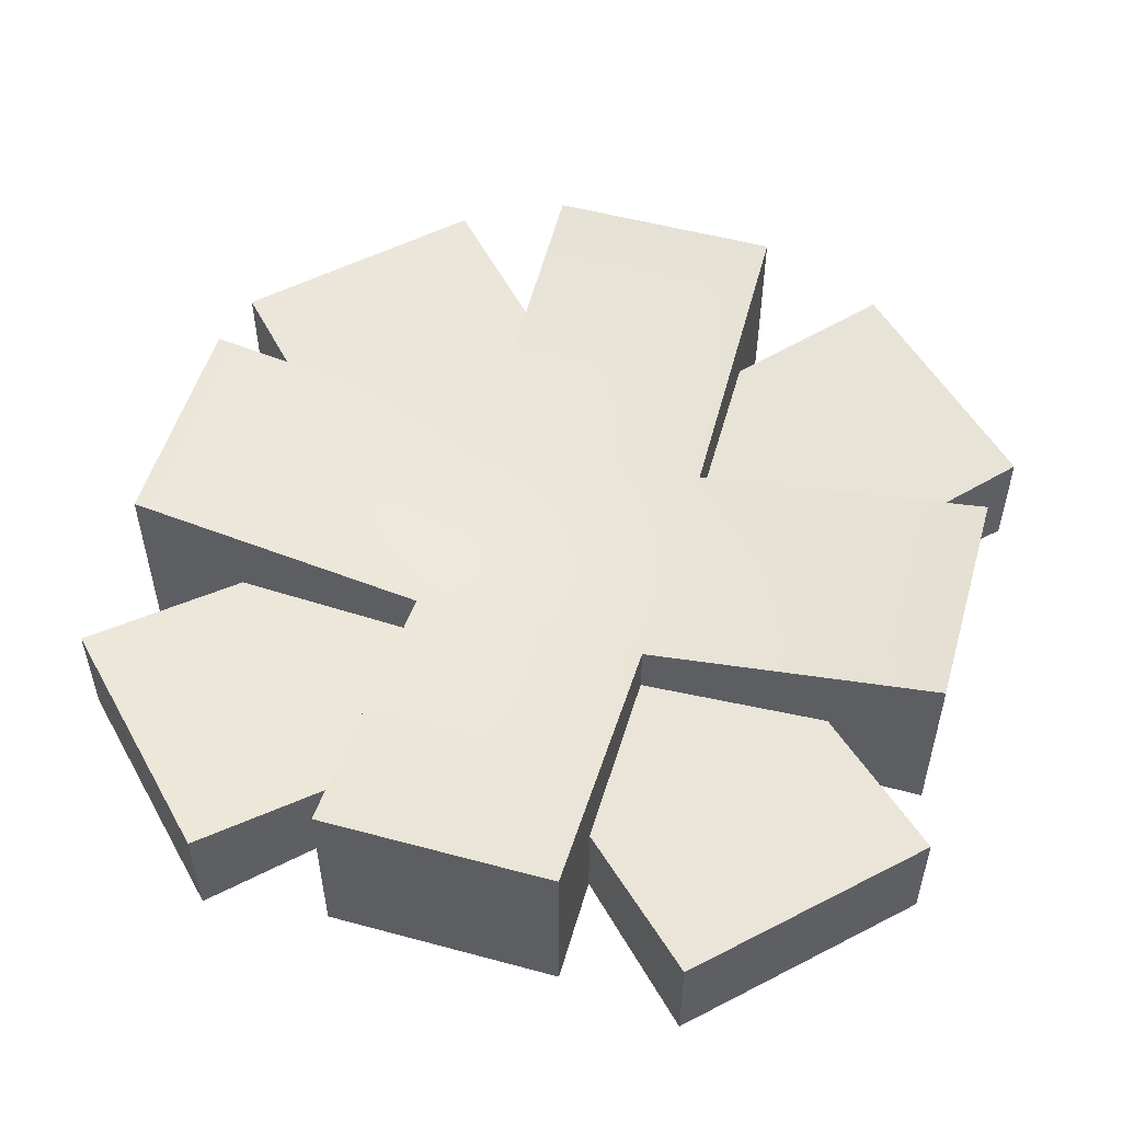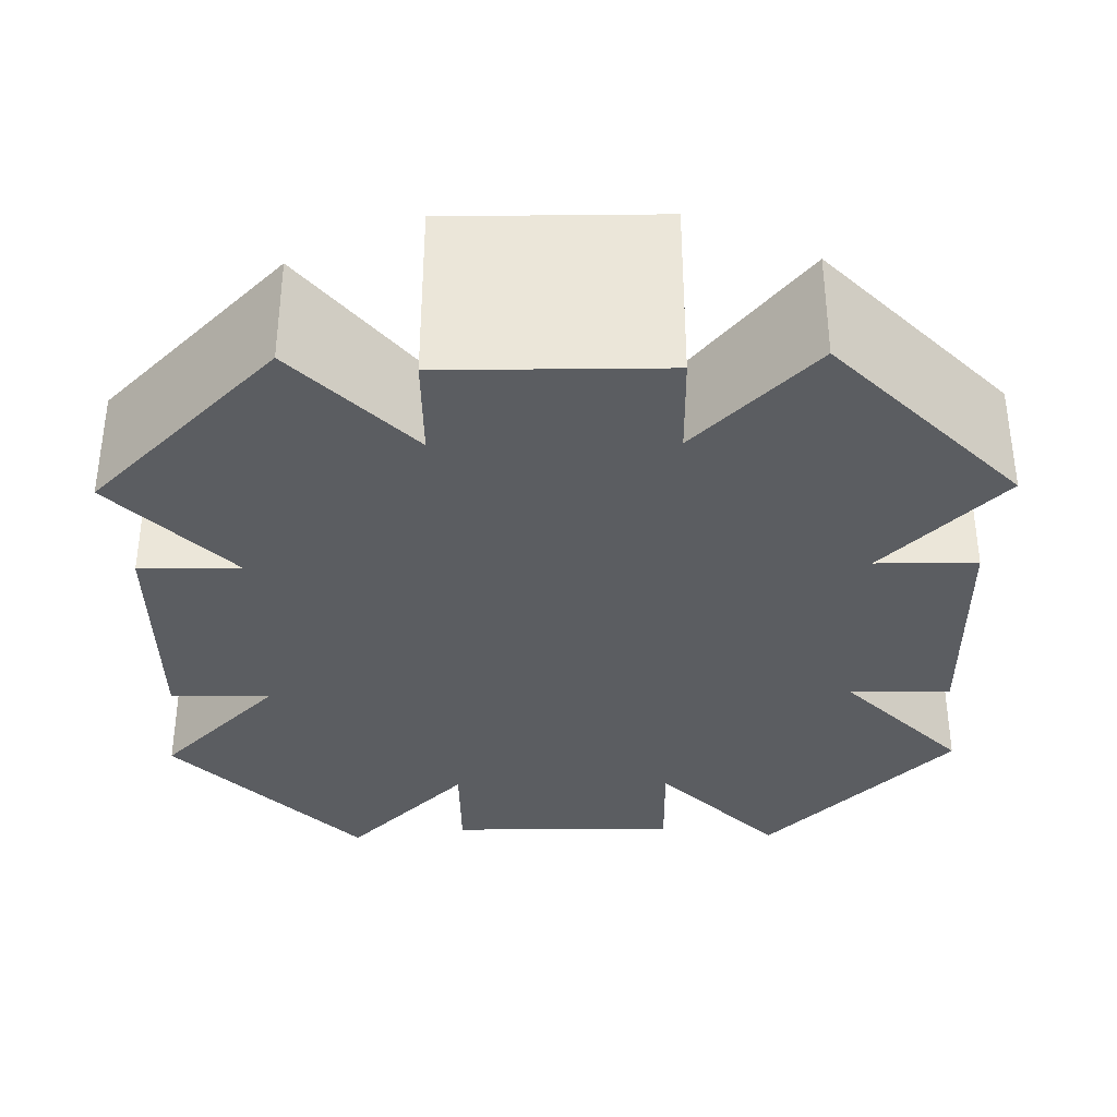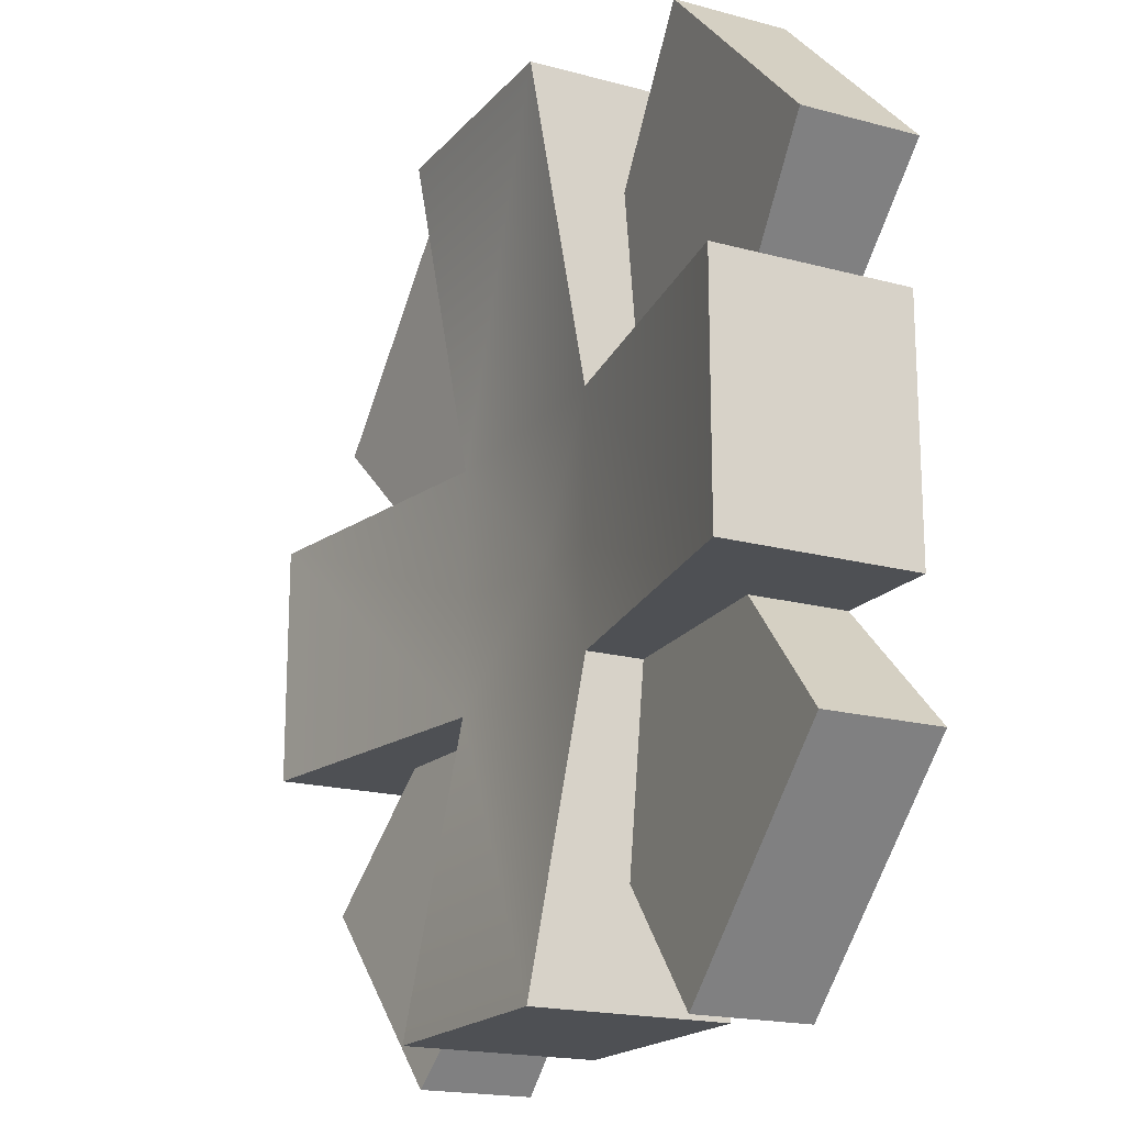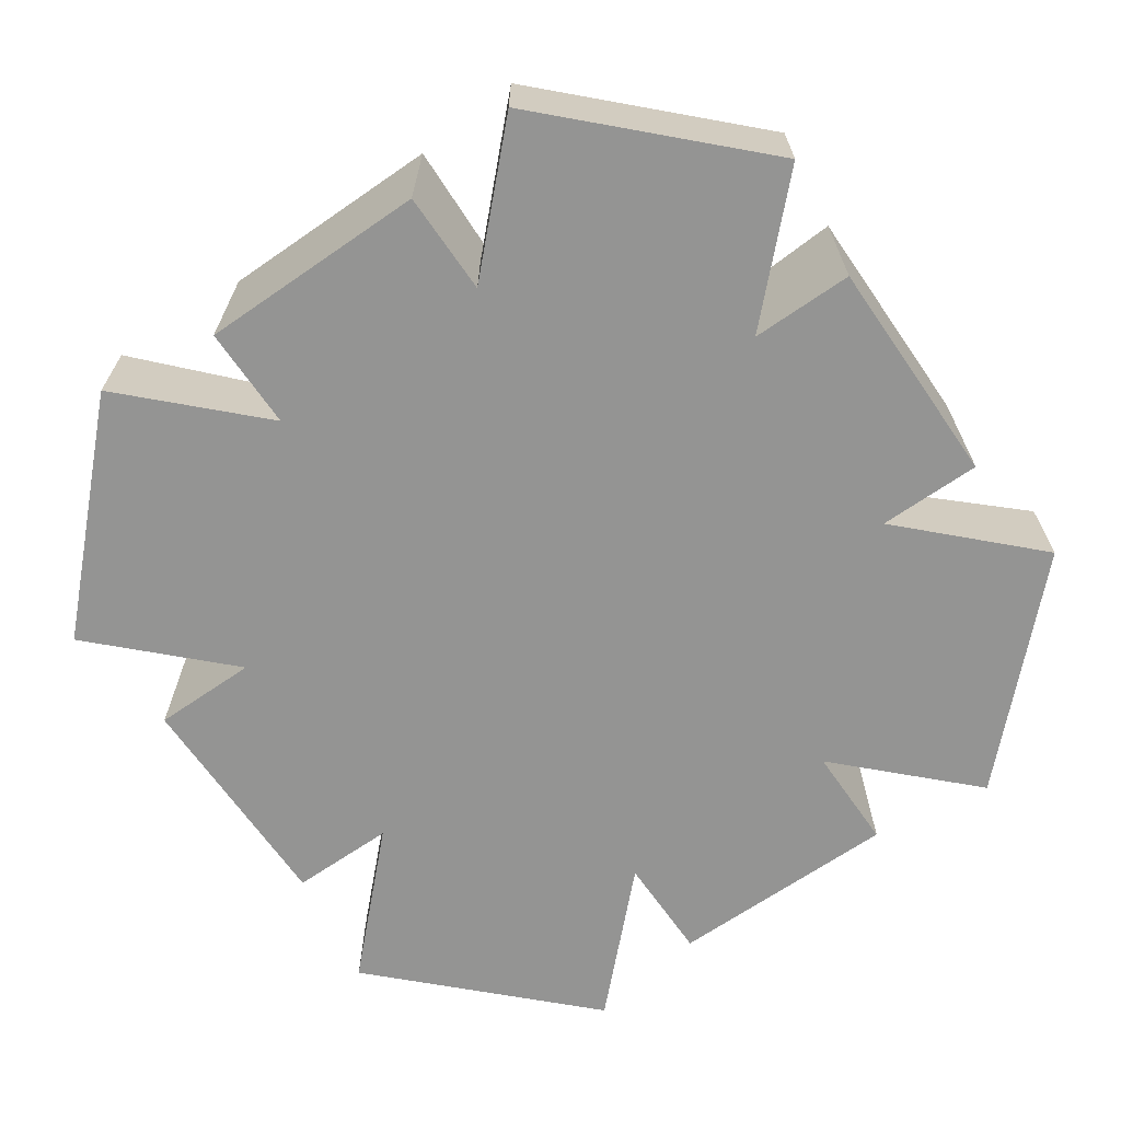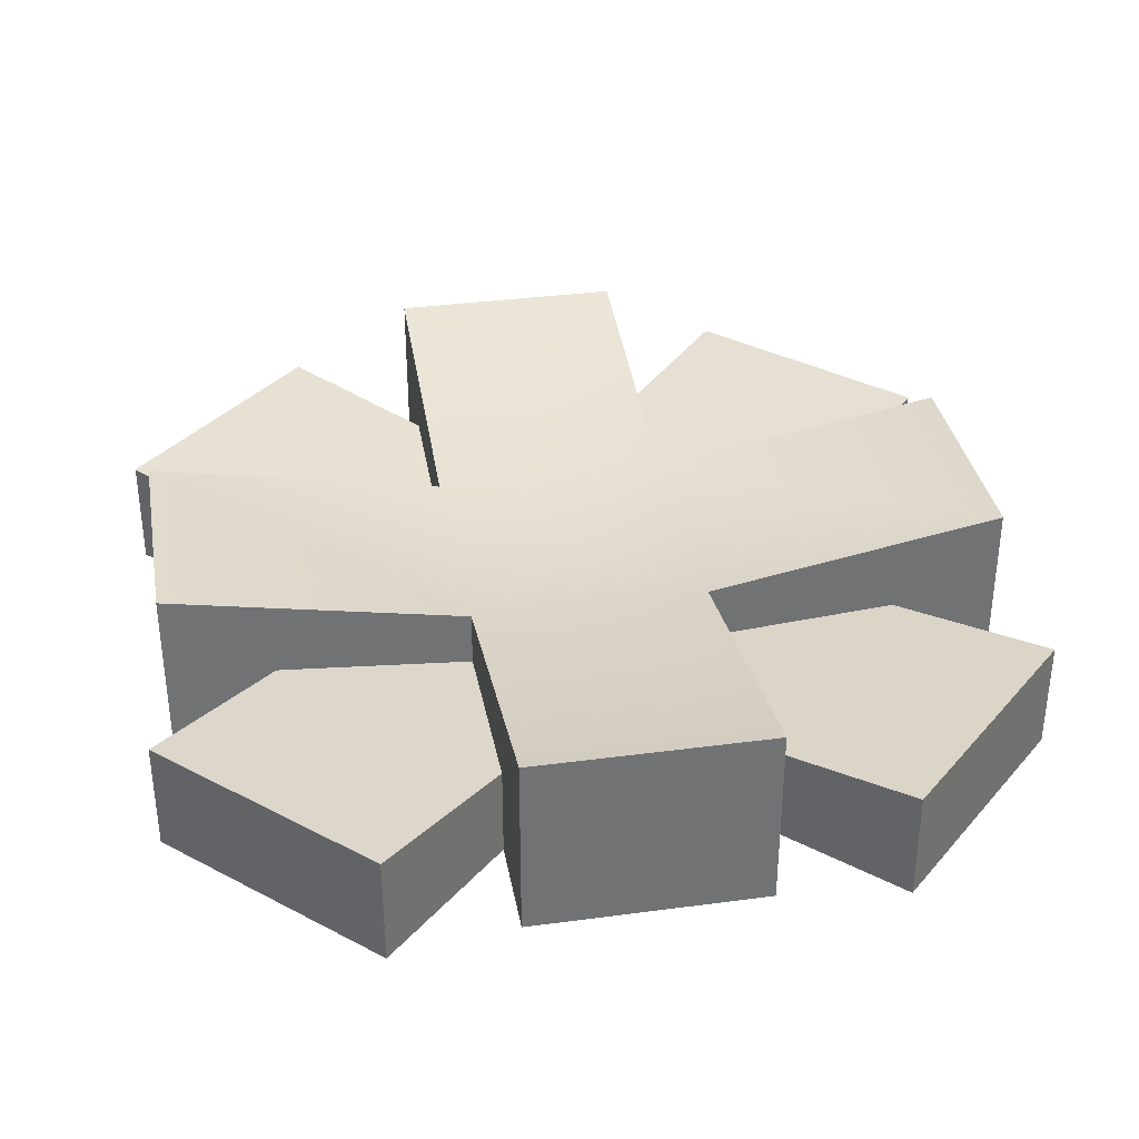
<metadata>
{"format":"obj","ext":"obj","renderer":"f3d","projection":"perspective","resolution":1024,"background":"white","views":[{"elev":52.9,"azim":-163.9,"up":"+Y"},{"elev":-35.6,"azim":-89.3,"up":"+Y"},{"elev":-18.5,"azim":-117.5,"up":"+Z"},{"elev":-67.0,"azim":124.7,"up":"+Y"},{"elev":34.9,"azim":169.9,"up":"+Y"}]}
</metadata>
<code>
o Mesh1_Campfire_Model
v 0.1952 -1.087 0.3497
v 0.3497 -1.087 0.1952
v 0.3497 -0.9965 0.1952
v 0.1952 -0.9965 0.3497
v 0.3497 -1.087 -0.1952
v 0.2495 -1.087 -0.095
v 0.335 -1.087 -0.095
v 0.335 -1.087 0.095
v 0.2495 -1.087 0.095
v 0.095 -1.087 0.2495
v 0.095 -1.087 0.335
v -0.095 -1.087 0.335
v -0.095 -1.087 0.2495
v -0.1952 -1.087 0.3497
v -0.3497 -1.087 0.1952
v -0.2495 -1.087 0.095
v -0.335 -1.087 0.095
v -0.335 -1.087 -0.095
v -0.2495 -1.087 -0.095
v -0.3497 -1.087 -0.1952
v -0.1952 -1.087 -0.3497
v -0.095 -1.087 -0.2495
v -0.095 -1.087 -0.335
v 0.095 -1.087 -0.335
v 0.095 -1.087 -0.2495
v 0.1952 -1.087 -0.3497
v 0.2495 -1.012 -0.095
v 0.3497 -0.9965 -0.1952
v 0.095 -1.023 -0.095
v 0.095 -0.9795 -0.095
v 0.335 -0.9365 -0.095
v 0.1952 -0.9965 -0.3497
v 0.095 -1.012 -0.2495
v 0.095 -0.9365 -0.335
v -0.095 -0.9795 -0.095
v -1e-06 -0.9965 1e-06
v -0.095 -0.9365 -0.335
v -0.335 -0.9365 0.095
v -0.095 -0.9795 0.095
v -0.335 -0.9365 -0.095
v -0.2495 -1.012 0.095
v -0.095 -1.023 0.095
v -0.1952 -0.9965 0.3497
v -0.095 -1.012 0.2495
v -0.3497 -0.9965 0.1952
v -0.095 -0.9365 0.335
v 0.095 -0.9365 0.335
v 0.095 -0.9795 0.095
v 0.095 -1.012 0.2495
v 0.095 -1.023 0.095
v 0.2495 -1.012 0.095
v 0.335 -0.9365 0.095
v -0.095 -1.023 -0.095
v -0.2495 -1.012 -0.095
v -0.095 -1.012 -0.2495
v -0.1952 -0.9965 -0.3497
v -0.3497 -0.9965 -0.1952
f 52 8 7 31
f 46 12 11 47
f 45 15 14 43
f 40 18 17 38
f 56 21 20 57
f 34 24 23 37
f 28 5 26 32
f 4 1 2 3
f 13 16 19
f 27 30 31
f 34 33 24
f 41 39 38
f 44 42 41
f 46 44 12
f 49 48 47
f 52 51 8
f 40 54 18
f 55 35 37
f 8 9 6 7
f 51 49 4 3
f 22 23 24 25
f 22 19 20 21
f 12 13 10 11
f 5 28 27 6
f 25 6 9
f 16 17 18 19
f 33 27 28 32
f 25 9 10
f 22 25 19
f 30 34 37 35
f 33 32 26 25
f 27 29 30
f 31 7 27
f 7 6 27
f 43 44 41 45
f 33 29 27
f 1 4 49 10
f 34 30 33
f 30 29 33
f 33 25 24
f 39 35 40 38
f 35 36 30
f 48 39 46 47
f 39 36 35
f 41 42 39
f 38 17 41
f 17 16 41
f 25 26 5 6
f 15 45 41 16
f 46 39 44
f 39 42 44
f 44 13 12
f 30 48 52 31
f 48 36 39
f 47 11 49
f 11 10 49
f 49 50 48
f 54 57 20 19
f 55 56 57 54
f 51 50 49
f 52 48 51
f 48 50 51
f 51 9 8
f 30 36 48
f 21 56 55 22
f 19 25 10 13
f 40 35 54
f 35 53 54
f 54 19 18
f 37 23 55
f 23 22 55
f 55 53 35
f 44 43 14 13
f 51 3 2 9
f 1 10 9 2
f 54 53 55
f 15 16 13 14

</code>
